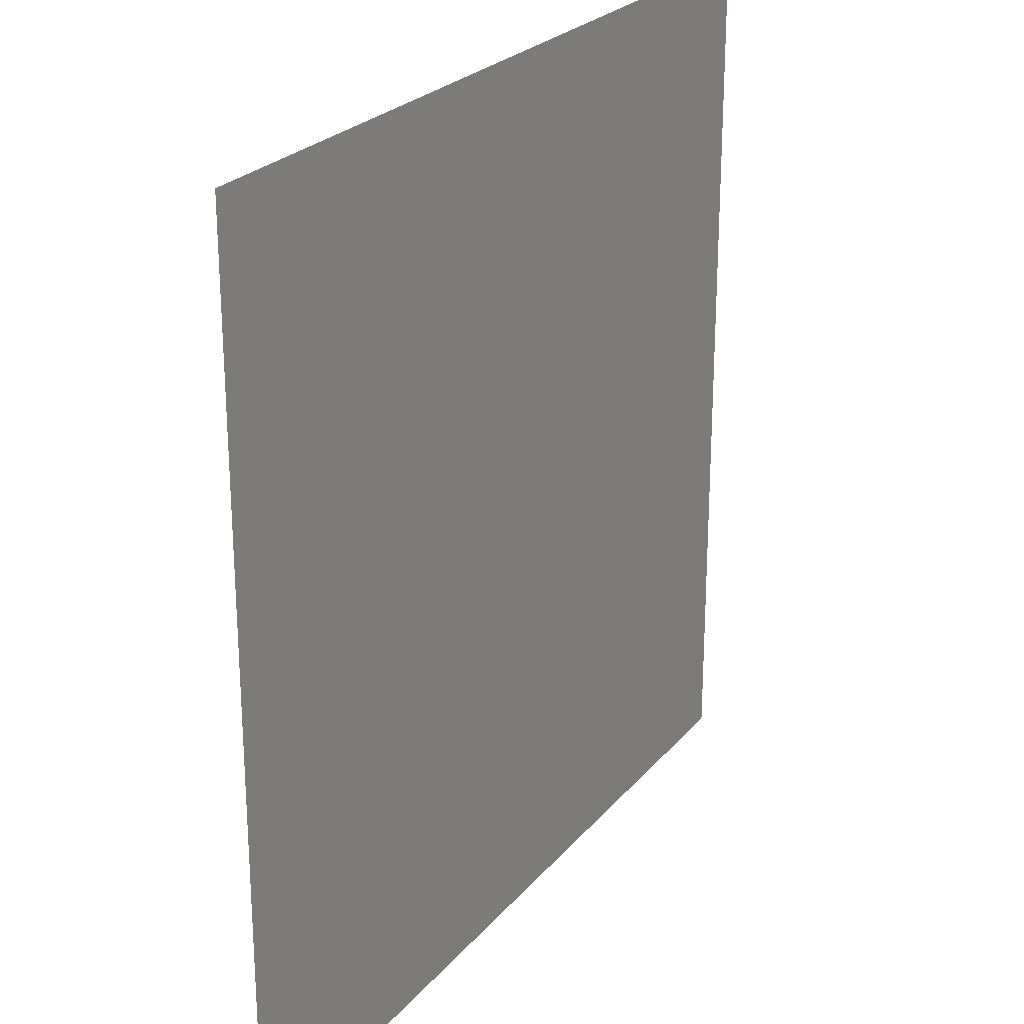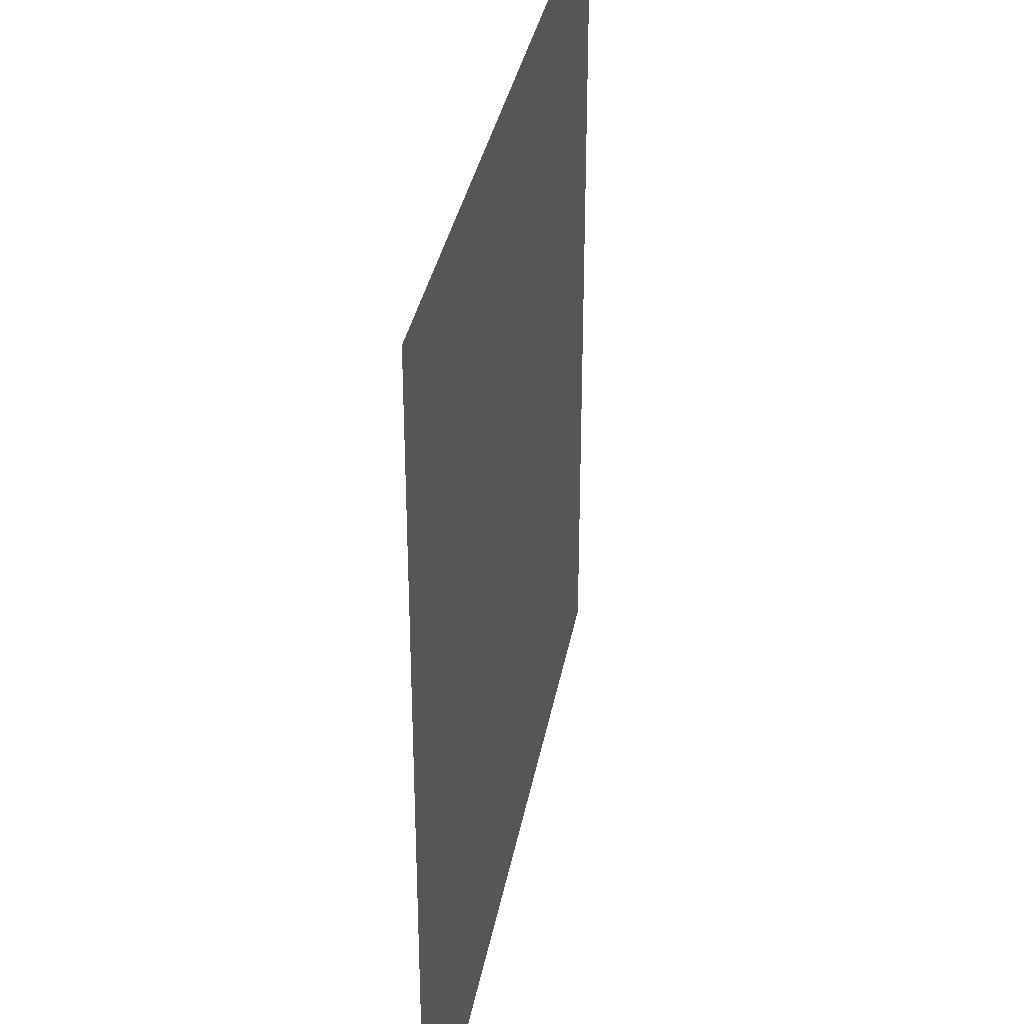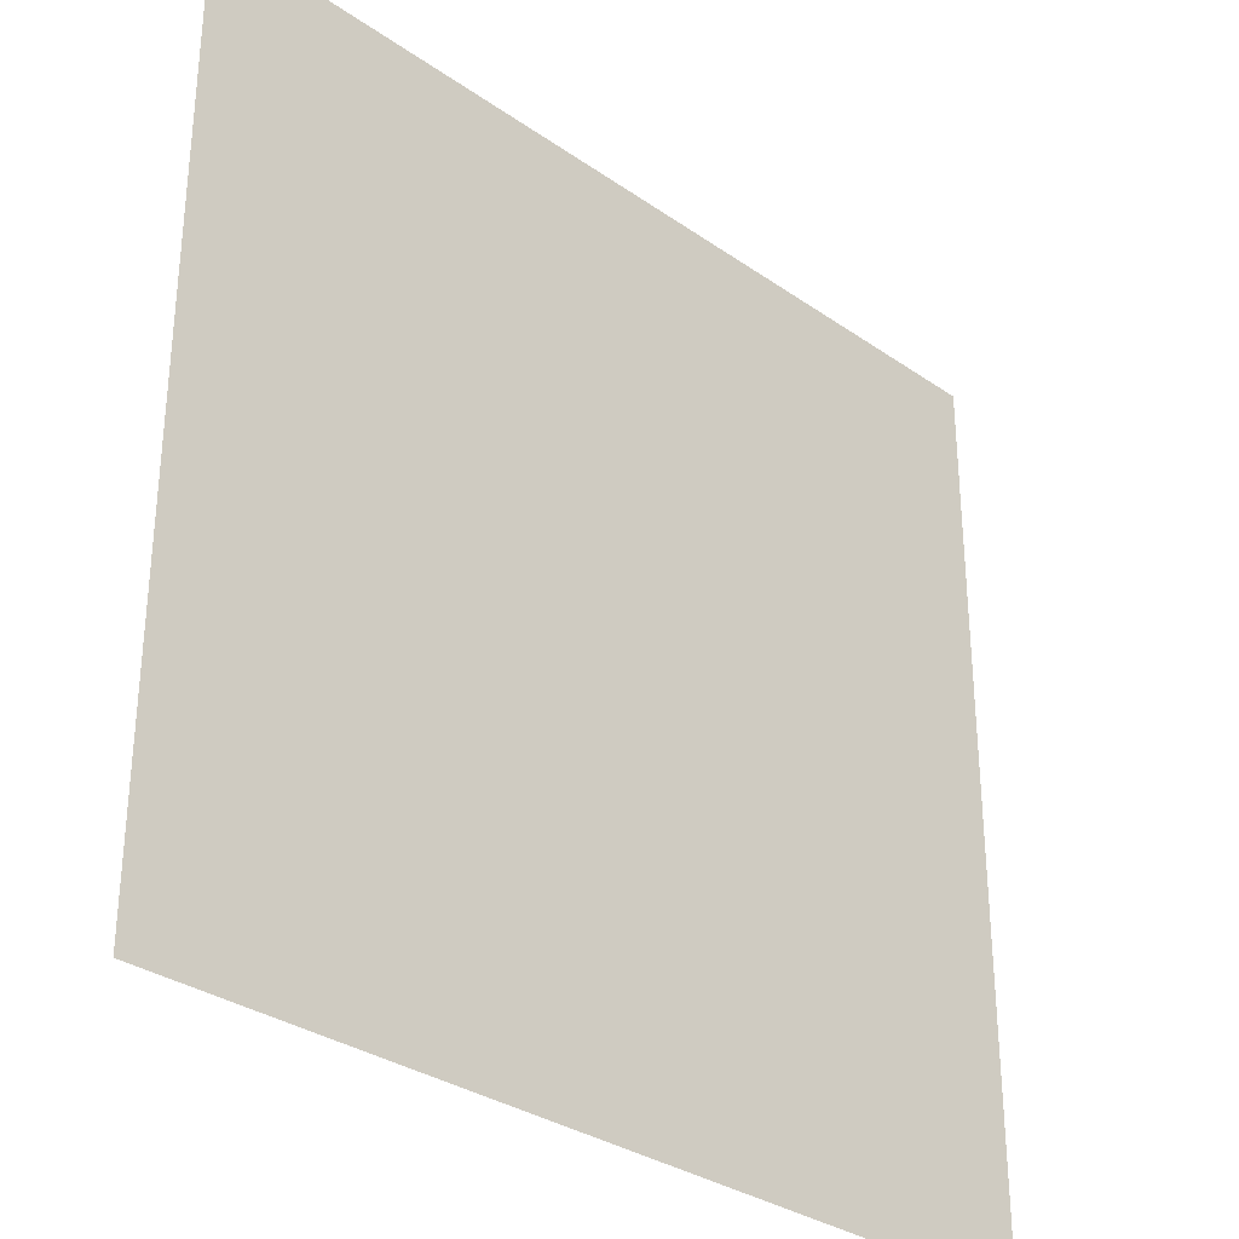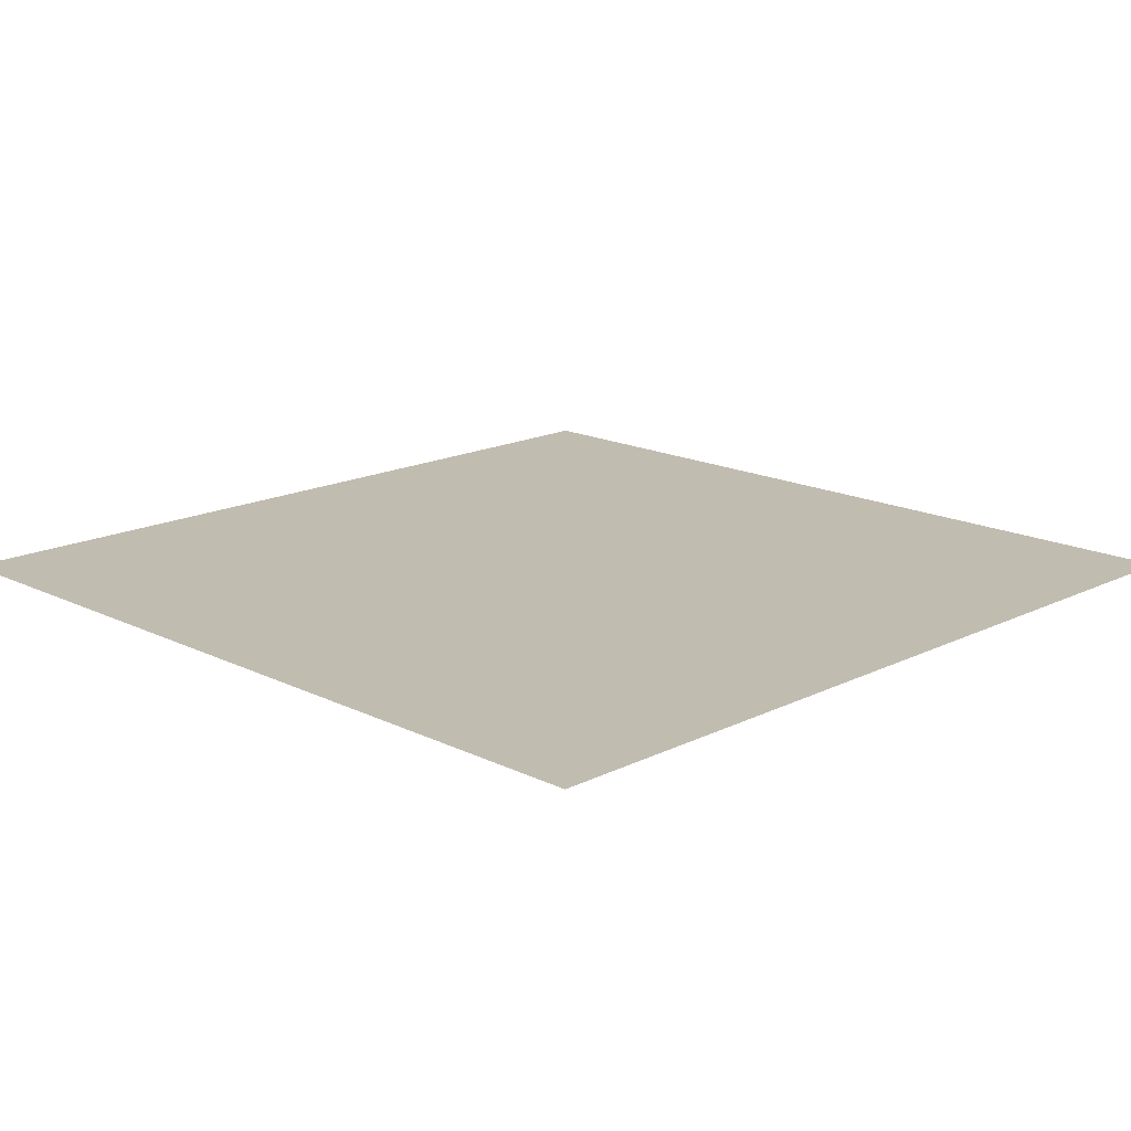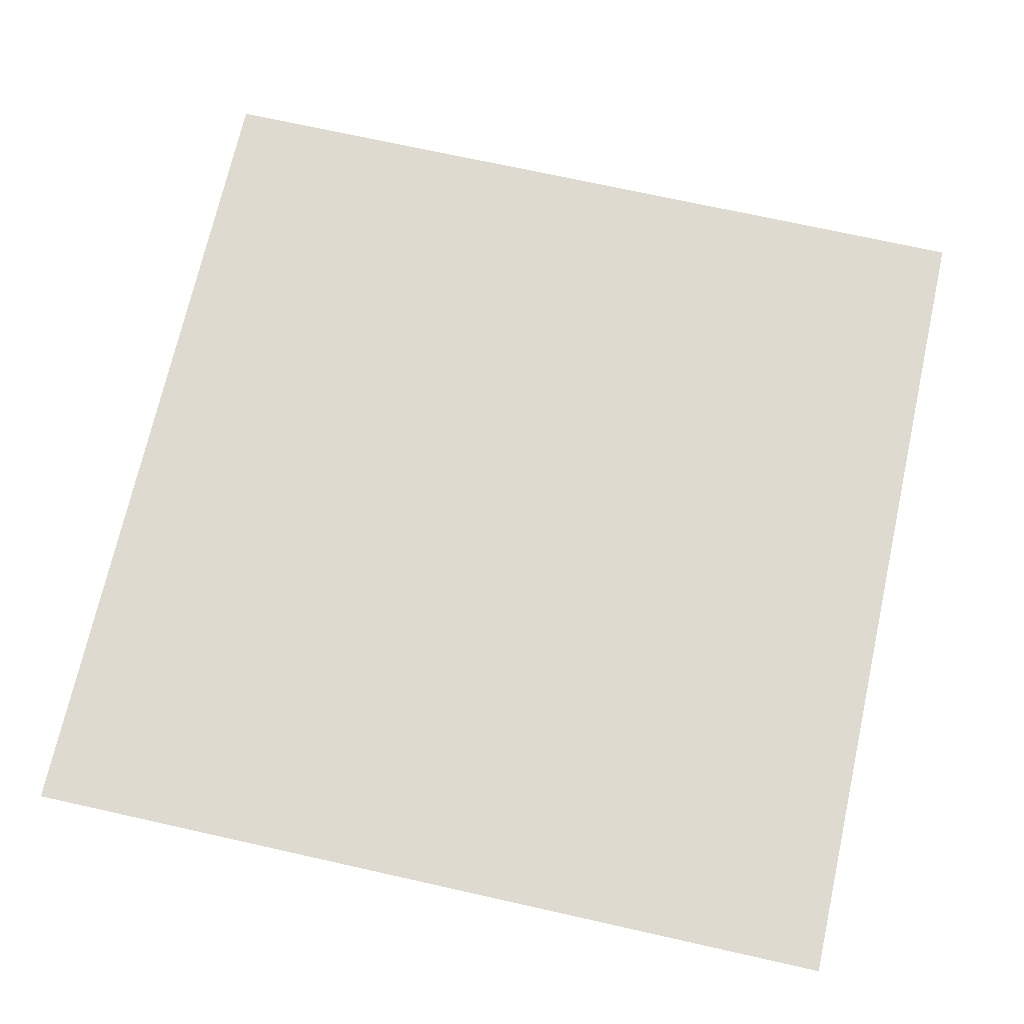
<metadata>
{"format":"obj","ext":"obj","renderer":"f3d","projection":"perspective","resolution":1024,"background":"white","views":[{"elev":24.7,"azim":119.8,"up":"+Z"},{"elev":34.3,"azim":100.2,"up":"+Z"},{"elev":-31.8,"azim":-44.4,"up":"+Z"},{"elev":16.6,"azim":134.9,"up":"+Y"},{"elev":71.0,"azim":102.6,"up":"+Y"}]}
</metadata>
<code>
g default
v -1.015 -0 1.049
v 1.058 -0 1.049
v -1.015 0 -1.015
v 1.058 0 -1.015
g pPlane1
f 1 2 4 3

</code>
